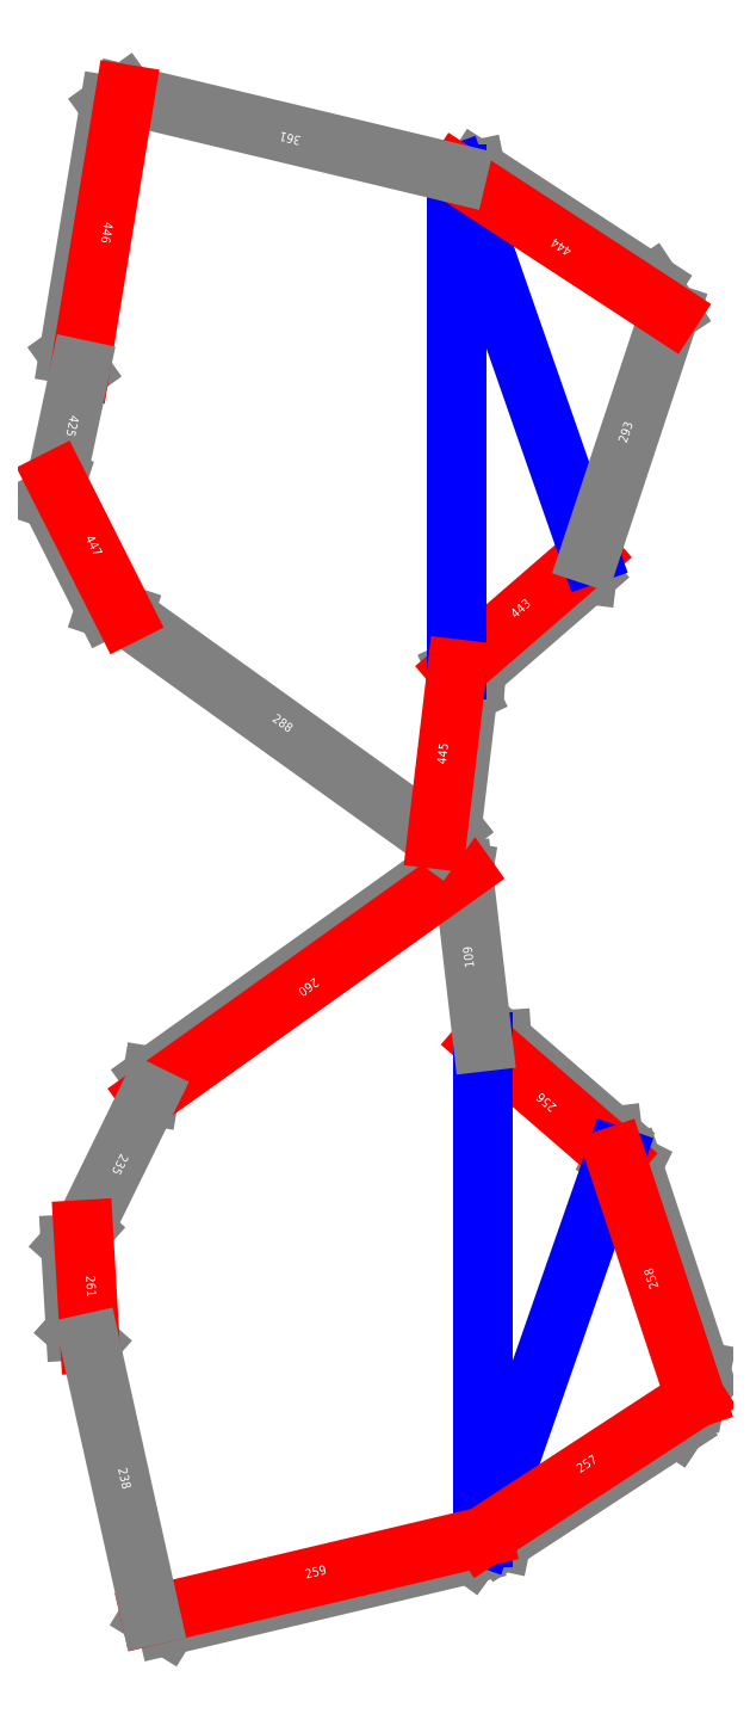
<metadata>
{"format":"dxf","ext":"dxf","renderer":"ezdxf+matplotlib","layout":"modelspace","background":"white","min_lineweight":24,"dpi":150}
</metadata>
<code>
0
SECTION
2
ENTITIES
0
LINE
8
CutLine
10
1383
20
235.6
11
1390
21
236.1
0
LINE
8
CutLine
10
1390
20
236.1
11
1431
21
200.5
0
LINE
8
CutLine
10
1431
20
200.5
11
1432
21
193.1
0
LINE
8
CutLine
10
1461
20
103.9
11
1454
21
93.43
0
LINE
8
CutLine
10
1454
20
93.43
11
1390
21
51.24
0
LINE
8
CutLine
10
1390
20
51.24
11
1383
21
52.7
0
LINE
8
CutLine
10
1432
20
193.1
11
1438
21
190
0
LINE
8
CutLine
10
1438
20
190
11
1463
21
113.9
0
LINE
8
CutLine
10
1463
20
113.9
11
1461
21
103.9
0
LINE
8
CutLine
10
1383
20
52.7
11
1378
21
46.5
0
LINE
8
CutLine
10
1378
20
46.5
11
1266
21
19.94
0
LINE
8
CutLine
10
1266
20
19.94
11
1260
21
23.66
0
LINE
8
CutLine
10
1259
20
215.6
11
1260
21
222.6
0
LINE
8
CutLine
10
1260
20
222.6
11
1368
21
299.5
0
LINE
8
CutLine
10
1368
20
299.5
11
1375
21
298.3
0
LINE
8
CutLine
10
1237
20
124.2
11
1232
21
128.9
0
LINE
8
CutLine
10
1232
20
128.9
11
1230
21
160.8
0
LINE
8
CutLine
10
1230
20
160.8
11
1235
21
166
0
LINE
8
CutLine
10
1422
20
415.4
11
1421
21
408
0
LINE
8
CutLine
10
1421
20
408
11
1380
21
372.5
0
LINE
8
CutLine
10
1380
20
372.5
11
1373
21
373
0
LINE
8
CutLine
10
1373
20
555.9
11
1380
21
557.3
0
LINE
8
CutLine
10
1380
20
557.3
11
1445
21
515.1
0
LINE
8
CutLine
10
1445
20
515.1
11
1452
21
504.6
0
LINE
8
CutLine
10
1373
20
373
11
1377
21
364.5
0
LINE
8
CutLine
10
1377
20
364.5
11
1371
21
314.7
0
LINE
8
CutLine
10
1371
20
314.7
11
1366
21
310.3
0
LINE
8
CutLine
10
1234
20
483.6
11
1230
21
489.4
0
LINE
8
CutLine
10
1230
20
489.4
11
1245
21
581.1
0
LINE
8
CutLine
10
1245
20
581.1
11
1250
21
585.3
0
LINE
8
CutLine
10
1250
20
393.3
11
1243
21
395.5
0
LINE
8
CutLine
10
1243
20
395.5
11
1223
21
435.9
0
LINE
8
CutLine
10
1223
20
435.9
11
1225
21
442.6
0
LINE
8
ValleyLine
10
1432
20
193.1
11
1383
21
235.6
0
LINE
8
MountainLine
10
1383
20
235.6
11
1383
21
52.7
0
LINE
8
MountainLine
10
1383
20
52.7
11
1432
21
193.1
0
LINE
8
ValleyLine
10
1383
20
52.7
11
1461
21
103.9
0
LINE
8
ValleyLine
10
1461
20
103.9
11
1432
21
193.1
0
LINE
8
ValleyLine
10
1260
20
23.66
11
1383
21
52.7
0
LINE
8
CutLine
10
1383
20
235.6
11
1375
21
298.3
0
LINE
8
ValleyLine
10
1375
20
298.3
11
1259
21
215.6
0
LINE
8
CutLine
10
1259
20
215.6
11
1235
21
166
0
LINE
8
ValleyLine
10
1235
20
166
11
1237
21
124.2
0
LINE
8
CutLine
10
1237
20
124.2
11
1260
21
23.66
0
LINE
8
ValleyLine
10
1373
20
373
11
1422
21
415.4
0
LINE
8
MountainLine
10
1422
20
415.4
11
1373
21
555.9
0
LINE
8
MountainLine
10
1373
20
555.9
11
1373
21
373
0
LINE
8
CutLine
10
1422
20
415.4
11
1452
21
504.6
0
LINE
8
ValleyLine
10
1452
20
504.6
11
1373
21
555.9
0
LINE
8
CutLine
10
1250
20
393.3
11
1366
21
310.3
0
LINE
8
ValleyLine
10
1366
20
310.3
11
1373
21
373
0
LINE
8
CutLine
10
1373
20
555.9
11
1250
21
585.3
0
LINE
8
ValleyLine
10
1250
20
585.3
11
1234
21
483.6
0
LINE
8
CutLine
10
1234
20
483.6
11
1225
21
442.6
0
LINE
8
ValleyLine
10
1225
20
442.6
11
1250
21
393.3
0
TEXT
8
Edge ID
10
1422
20
78.32
30
0
40
3.36
72
1
11
1422
21
78.32
31
0
1
257
50
33.1
0
TEXT
8
Edge ID
10
1446
20
148.5
30
0
40
3.36
72
1
11
1446
21
148.5
31
0
1
258
50
108.3
0
TEXT
8
Edge ID
10
1321
20
38.18
30
0
40
3.36
72
1
11
1321
21
38.18
31
0
1
259
50
13.31
0
TEXT
8
Edge ID
10
1379
20
266.9
30
0
40
3.36
72
1
11
1379
21
266.9
31
0
1
109
50
96.65
0
TEXT
8
Edge ID
10
1317
20
257
30
0
40
3.36
72
1
11
1317
21
257
31
0
1
260
50
215.5
0
TEXT
8
Edge ID
10
1247
20
190.8
30
0
40
3.36
72
1
11
1247
21
190.8
31
0
1
235
50
243.9
0
TEXT
8
Edge ID
10
1236
20
145.1
30
0
40
3.36
72
1
11
1236
21
145.1
31
0
1
261
50
-86.64
0
TEXT
8
Edge ID
10
1249
20
73.92
30
0
40
3.36
72
1
11
1249
21
73.92
31
0
1
238
50
-77.43
0
TEXT
8
Edge ID
10
1407
20
214.3
30
0
40
3.36
72
1
11
1407
21
214.3
31
0
1
256
50
139.1
0
TEXT
8
Edge ID
10
1437
20
460
30
0
40
3.36
72
1
11
1437
21
460
31
0
1
293
50
71.65
0
TEXT
8
Edge ID
10
1412
20
530.3
30
0
40
3.36
72
1
11
1412
21
530.3
31
0
1
444
50
146.9
0
TEXT
8
Edge ID
10
1308
20
351.8
30
0
40
3.36
72
1
11
1308
21
351.8
31
0
1
288
50
-35.64
0
TEXT
8
Edge ID
10
1369
20
341.7
30
0
40
3.36
72
1
11
1369
21
341.7
31
0
1
445
50
83.2
0
TEXT
8
Edge ID
10
1312
20
570.6
30
0
40
3.36
72
1
11
1312
21
570.6
31
0
1
361
50
166.5
0
TEXT
8
Edge ID
10
1242
20
534.4
30
0
40
3.36
72
1
11
1242
21
534.4
31
0
1
446
50
260.7
0
TEXT
8
Edge ID
10
1229
20
463.1
30
0
40
3.36
72
1
11
1229
21
463.1
31
0
1
425
50
257.9
0
TEXT
8
Edge ID
10
1237
20
418
30
0
40
3.36
72
1
11
1237
21
418
31
0
1
447
50
-63.26
0
TEXT
8
Edge ID
10
1398
20
394.2
30
0
40
3.36
72
1
11
1398
21
394.2
31
0
1
443
50
40.87
0
ENDSEC
0
EOF

</code>
